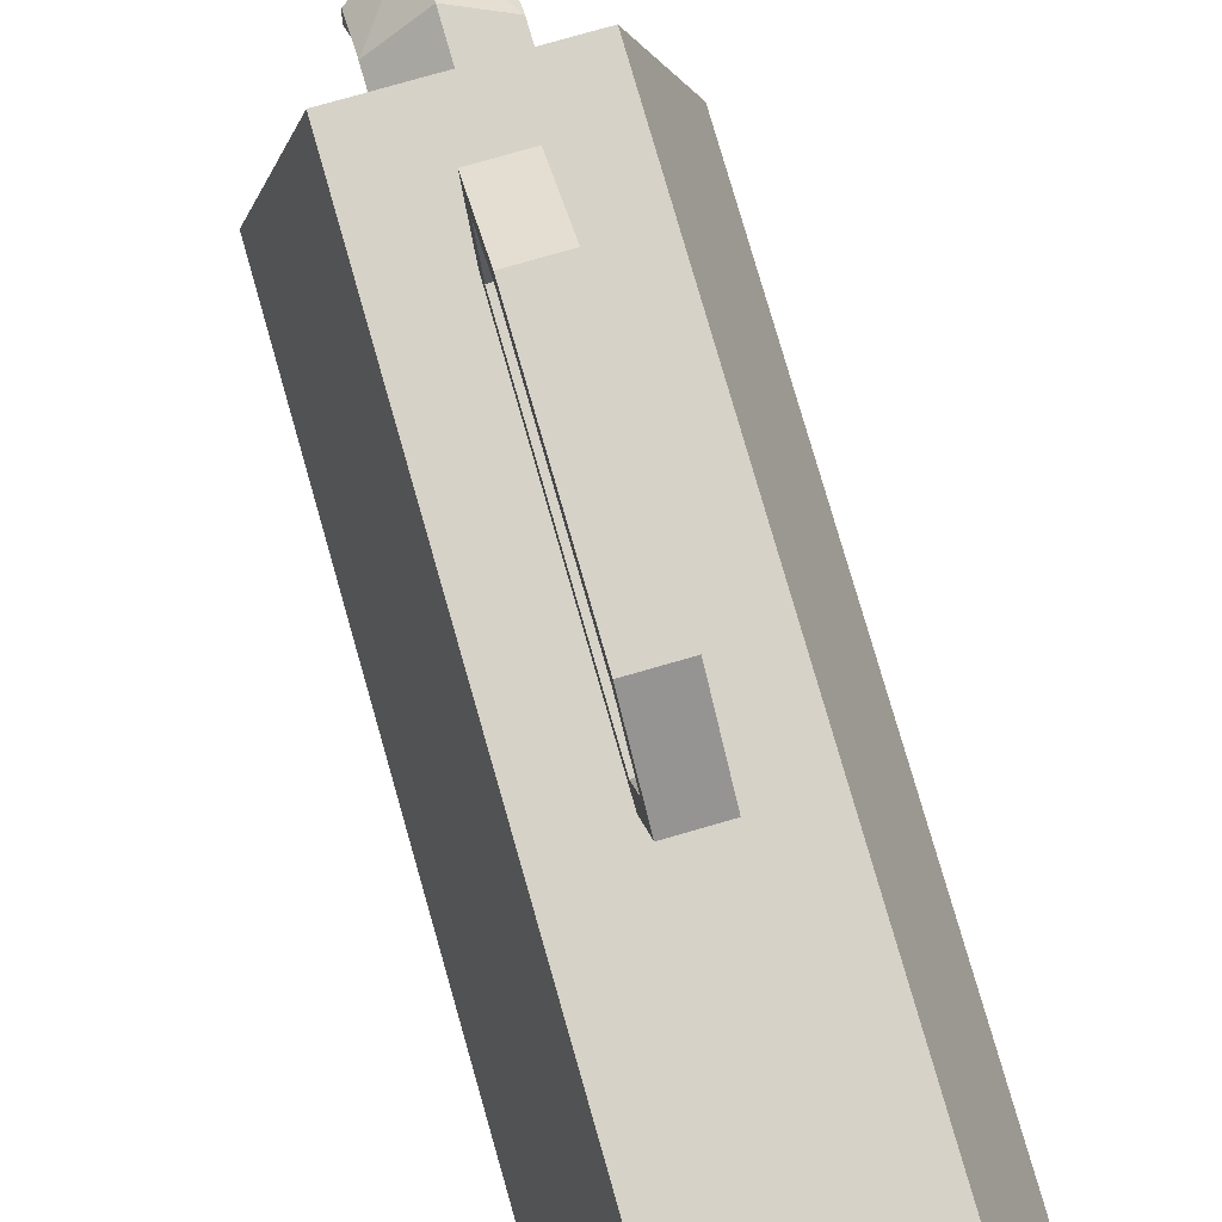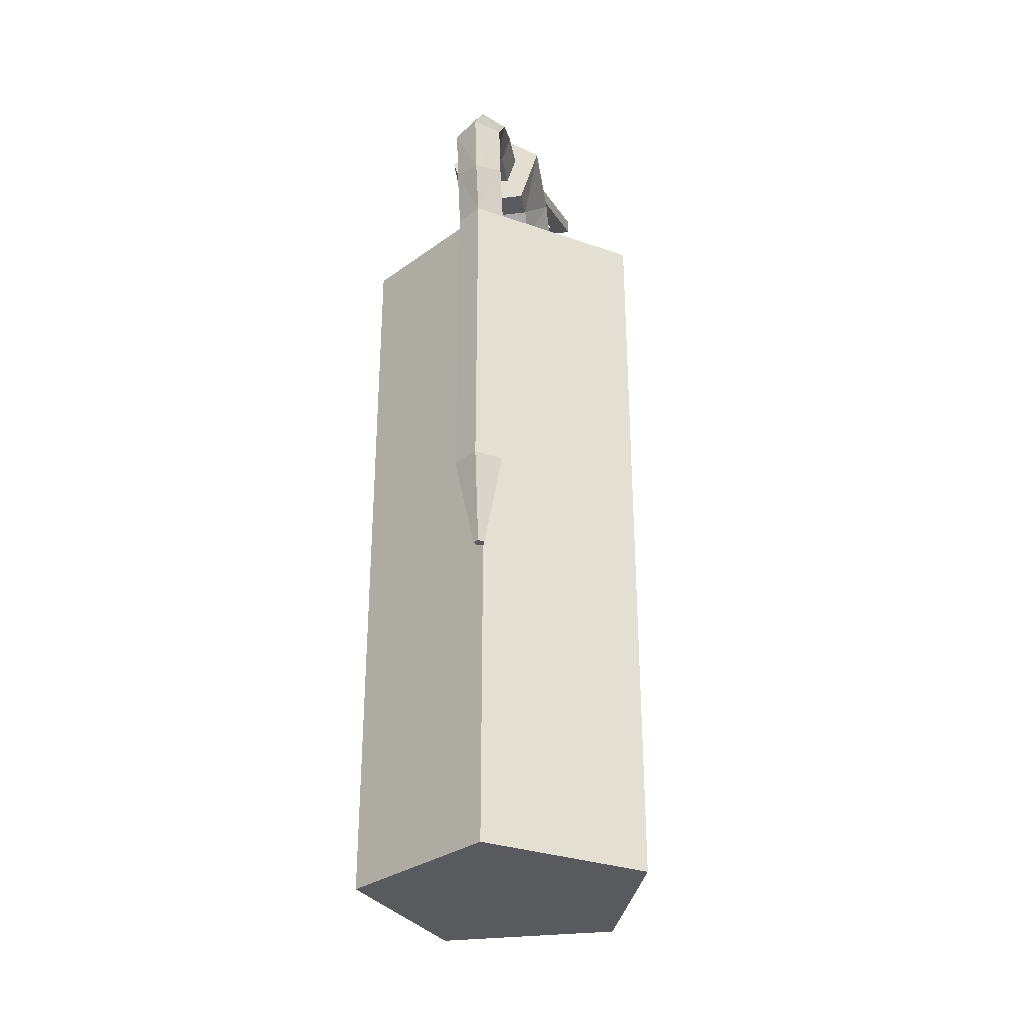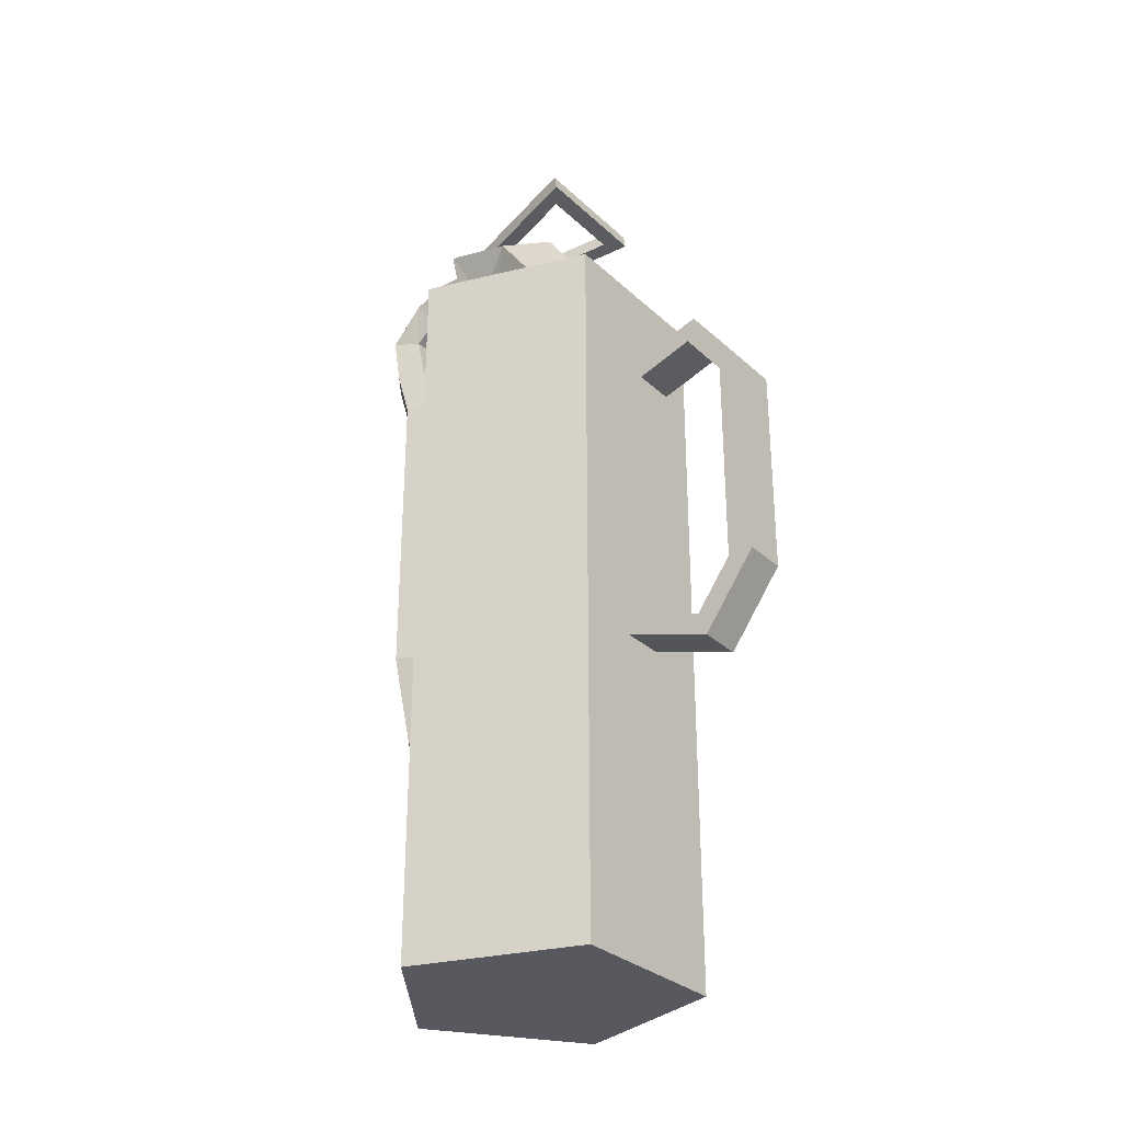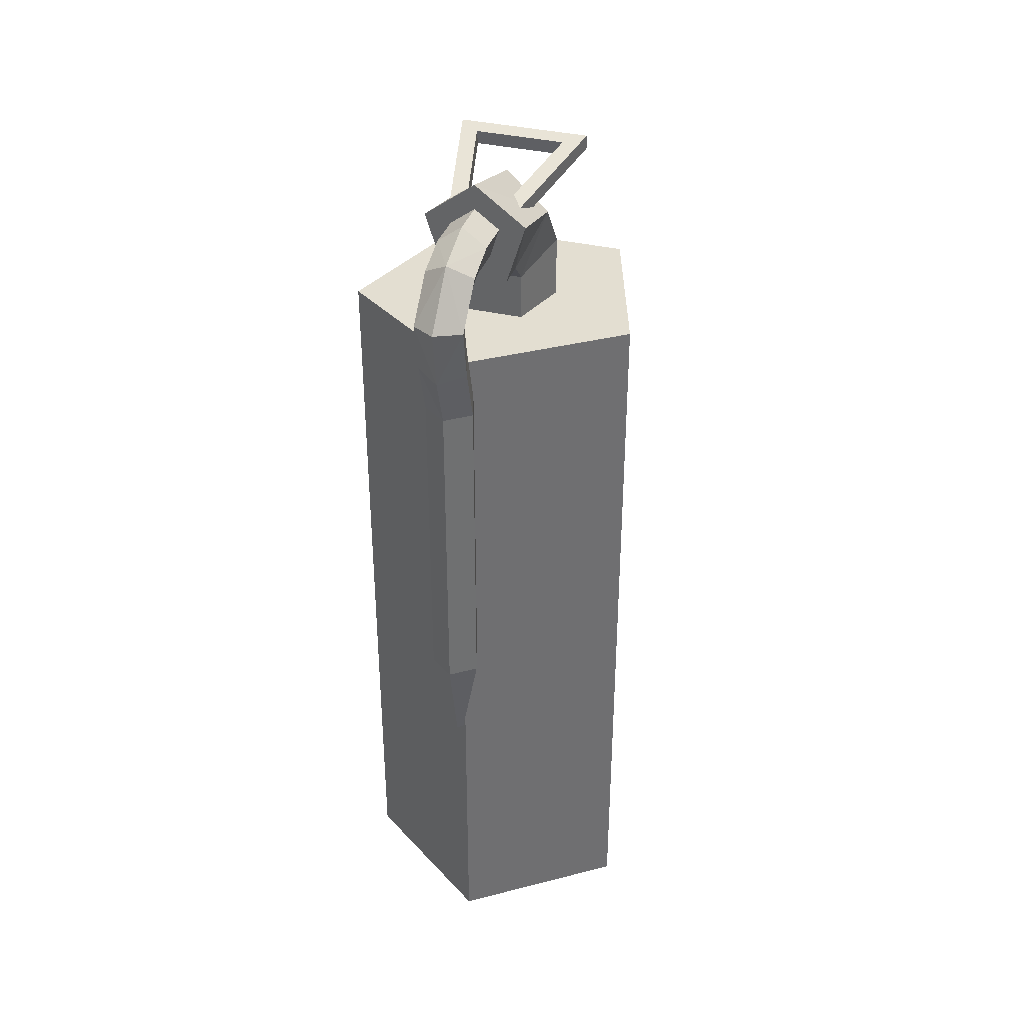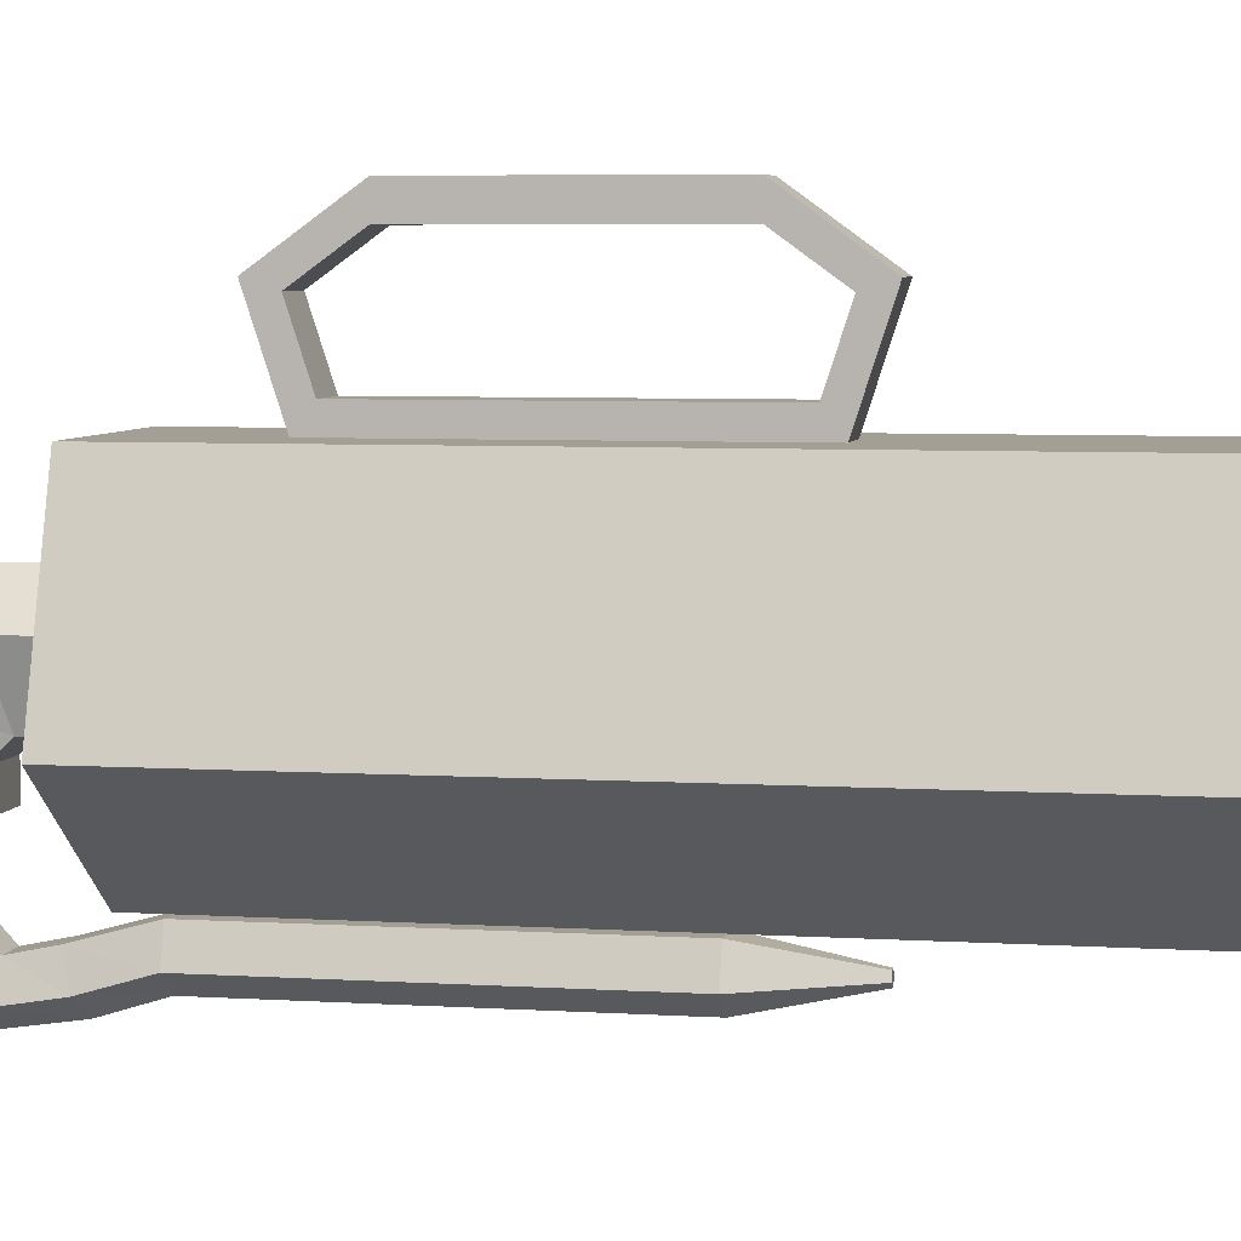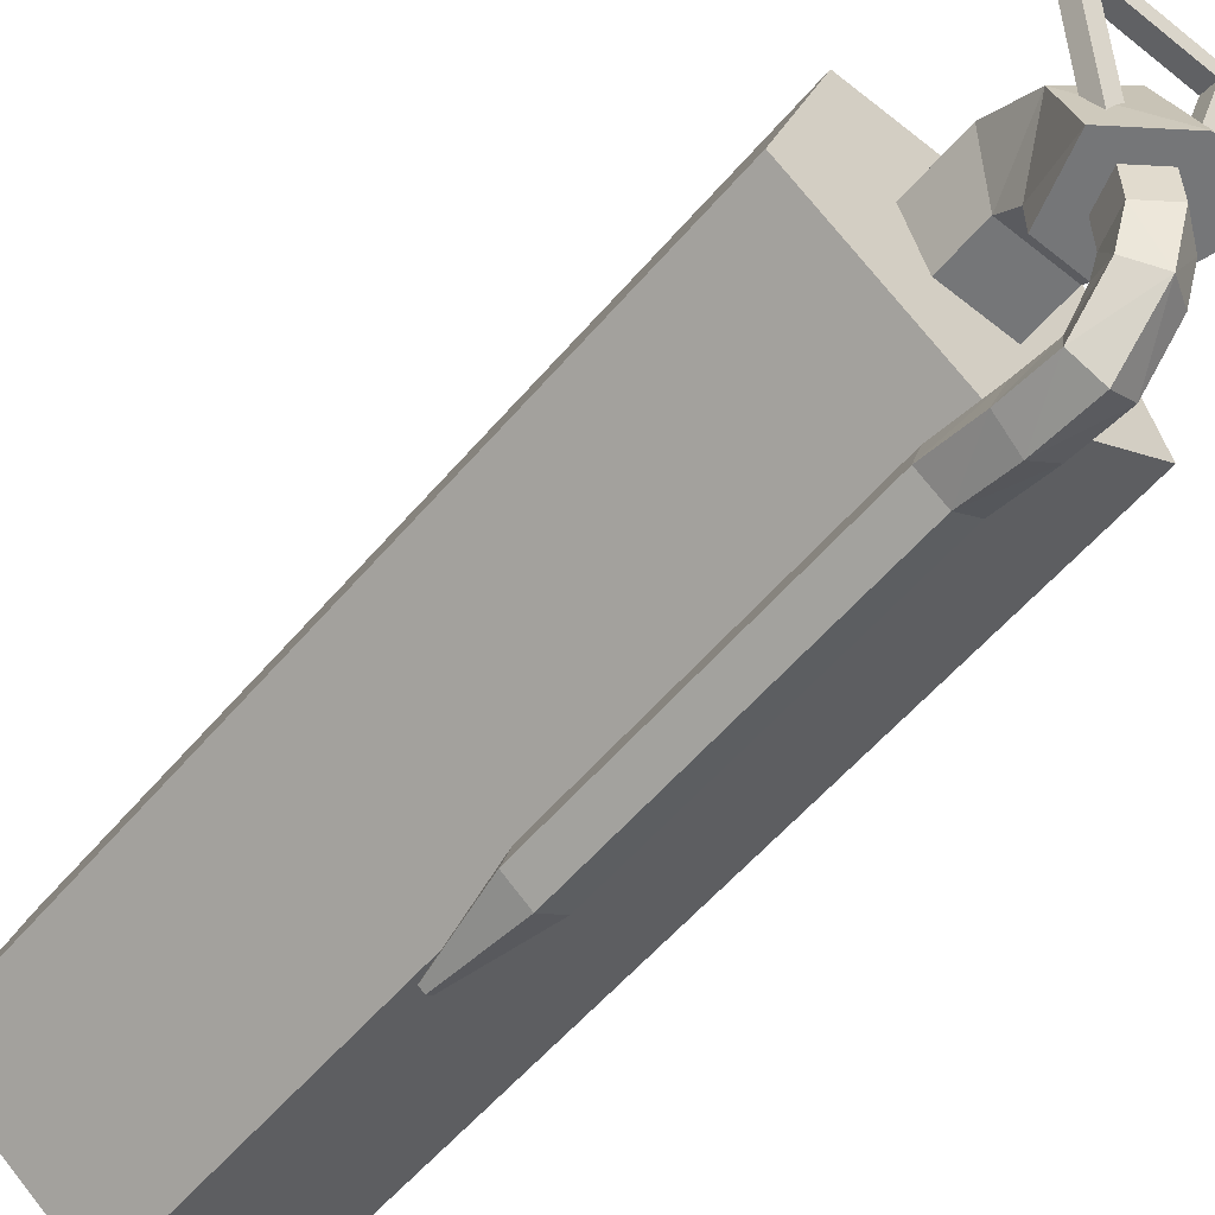
<metadata>
{"format":"obj","ext":"obj","renderer":"f3d","projection":"perspective","resolution":1024,"background":"white","views":[{"elev":78.2,"azim":-16.0,"up":"+Z"},{"elev":-31.3,"azim":-170.3,"up":"+Y"},{"elev":-30.4,"azim":-52.5,"up":"+Y"},{"elev":36.0,"azim":-162.6,"up":"+Y"},{"elev":5.6,"azim":-78.9,"up":"+Z"},{"elev":-56.8,"azim":140.2,"up":"+Z"}]}
</metadata>
<code>
o OldFireExtinguisher01
v 0 0 -0.1566
v -0.149 0 -0.0484
v -0.09206 0 0.1267
v 0.09206 0 0.1267
v 0.149 0 -0.0484
v 0 0.7831 -0.1566
v -0.149 0.7831 -0.0484
v -0.09206 0.7831 0.1267
v 0.09206 0.7831 0.1267
v 0.149 0.7831 -0.0484
v 0 0.7831 0.05034
v 0.05214 0.7831 0.01246
v 0.03222 0.7831 -0.04883
v -0.03222 0.7831 -0.04883
v -0.05214 0.7831 0.01246
v 0 0.8536 0.05034
v 0.05214 0.8458 0.01246
v 0.03222 0.8301 -0.04883
v -0.03222 0.8301 -0.04883
v -0.05214 0.8458 0.01246
v 0 0.9205 0.005844
v 0.05214 0.8948 -0.02304
v 0.03222 0.8506 -0.06829
v -0.03222 0.8506 -0.06829
v -0.05214 0.8948 -0.02304
v -0 0.9522 -0.09933
v 0.05214 0.9135 -0.09933
v 0.03222 0.8505 -0.09933
v -0.03222 0.8505 -0.09933
v -0.05214 0.9135 -0.09933
v 0.02349 0.6164 0.2481
v -0.01547 0.8775 -0.09933
v 0.02349 0.6487 0.1489
v 0.02349 0.6686 0.2102
v 0.02349 0.6164 0.2755
v 0.02349 0.6648 0.1267
v 0.01547 0.8775 -0.09933
v 0.02349 0.6946 0.2186
v -0.02349 0.6164 0.2481
v -0.02349 0.6487 0.1489
v 0.02503 0.9078 -0.09933
v -0.02349 0.6686 0.2102
v -0.02349 0.6164 0.2755
v -0.02349 0.6648 0.1267
v -0 0.9263 -0.09933
v -0.02349 0.6946 0.2186
v 0.02349 0.3909 0.2481
v 0.02349 0.3387 0.2102
v 0.02349 0.3587 0.1489
v 0.02349 0.3909 0.2755
v 0.02349 0.3127 0.2186
v 0.02349 0.3425 0.1267
v -0.02349 0.3909 0.2481
v -0.02349 0.3387 0.2102
v -0.02349 0.3587 0.1489
v -0.02349 0.3909 0.2755
v -0.02349 0.3127 0.2186
v -0.02349 0.3425 0.1267
v -0.02503 0.9078 -0.09933
v -0.01547 0.8775 -0.1386
v 0.01547 0.8775 -0.1386
v 0.02503 0.9078 -0.1386
v -0 0.9263 -0.1386
v -0.02503 0.9078 -0.1386
v -0.01547 0.8689 -0.1582
v 0.01547 0.8689 -0.1582
v 0.02503 0.8935 -0.1758
v -0 0.9086 -0.1866
v -0.02503 0.8935 -0.1758
v -0.01547 0.8467 -0.1821
v 0.01547 0.8467 -0.1821
v 0.02503 0.8523 -0.2119
v -0 0.8558 -0.2301
v -0.02503 0.8523 -0.2119
v -0.01547 0.8085 -0.174
v 0.01547 0.8085 -0.174
v 0.02503 0.8011 -0.2034
v -0 0.7966 -0.2214
v -0.02503 0.8011 -0.2034
v -0.01547 0.7456 -0.1566
v 0.01547 0.7456 -0.1566
v 0.02503 0.7456 -0.1869
v -0 0.7456 -0.2055
v -0.02503 0.7456 -0.1869
v -0.01547 0.4141 -0.1566
v 0.01547 0.4141 -0.1566
v 0.02503 0.4141 -0.1869
v -0 0.4141 -0.2055
v -0.02503 0.4141 -0.1869
v -0.003492 0.3181 -0.1736
v 0.003492 0.3181 -0.1736
v 0.00565 0.3181 -0.1804
v -0 0.3181 -0.1846
v -0.00565 0.3181 -0.1804
v -0.04633 0.9236 0.05118
v -0.04633 0.9384 0.0485
v -0.03637 0.9025 -0.06508
v -0.03637 0.9173 -0.06776
v 0.04633 0.9236 0.05118
v 0.04633 0.9384 0.0485
v 0.03637 0.9025 -0.06508
v 0.03637 0.9173 -0.06776
v -0.0675 0.9266 0.06776
v -0.02296 0.9055 -0.0485
v -0.0675 0.9414 0.06508
v 0.02296 0.9055 -0.0485
v -0.02296 0.9203 -0.05118
v 0.02296 0.9203 -0.05118
v 0.0675 0.9266 0.06776
v 0.0675 0.9414 0.06508
f 9 3 4
f 7 1 2
f 10 4 5
f 8 2 3
f 6 5 1
f 6 7 10
f 9 7 8
f 24 18 19
f 21 20 16
f 15 19 14
f 18 12 13
f 11 20 15
f 19 13 14
f 17 11 12
f 24 28 23
f 26 25 21
f 17 21 16
f 25 19 20
f 18 22 17
f 37 27 28
f 30 32 29
f 22 26 21
f 30 24 25
f 23 27 22
f 34 36 38
f 58 40 44
f 31 38 35
f 32 28 29
f 42 44 40
f 56 39 53
f 39 46 42
f 26 59 30
f 39 47 53
f 35 56 50
f 42 33 34
f 62 45 41
f 39 34 31
f 33 55 49
f 44 38 36
f 35 47 31
f 37 62 41
f 38 43 35
f 49 51 52
f 48 50 51
f 55 57 54
f 54 56 53
f 57 52 51
f 54 47 48
f 55 48 49
f 56 51 50
f 52 33 49
f 41 26 27
f 65 61 60
f 68 64 63
f 64 32 59
f 63 59 45
f 60 37 32
f 70 66 65
f 68 74 69
f 61 67 62
f 69 60 64
f 62 68 63
f 71 77 72
f 79 70 74
f 72 68 67
f 69 70 65
f 71 67 66
f 83 79 78
f 76 82 77
f 78 74 73
f 75 71 70
f 72 78 73
f 89 80 84
f 87 83 82
f 80 76 75
f 77 83 78
f 84 75 79
f 93 89 88
f 91 87 86
f 86 82 81
f 88 84 83
f 85 81 80
f 90 92 91
f 93 92 94
f 90 86 85
f 87 93 88
f 89 90 85
f 2 4 3
f 1 5 2
f 105 97 103
f 101 110 109
f 110 103 109
f 96 99 95
f 107 95 104
f 95 97 104
f 96 98 105
f 99 101 109
f 100 102 108
f 99 103 95
f 96 110 100
f 100 106 99
f 9 8 3
f 7 6 1
f 10 9 4
f 8 7 2
f 6 10 5
f 9 10 7
f 24 23 18
f 21 25 20
f 15 20 19
f 18 17 12
f 11 16 20
f 19 18 13
f 17 16 11
f 24 29 28
f 26 30 25
f 17 22 21
f 25 24 19
f 18 23 22
f 37 41 27
f 30 59 32
f 22 27 26
f 30 29 24
f 23 28 27
f 34 33 36
f 58 55 40
f 31 34 38
f 32 37 28
f 42 46 44
f 56 43 39
f 39 43 46
f 26 45 59
f 39 31 47
f 35 43 56
f 42 40 33
f 62 63 45
f 39 42 34
f 33 40 55
f 44 46 38
f 35 50 47
f 37 61 62
f 38 46 43
f 49 48 51
f 48 47 50
f 55 58 57
f 54 57 56
f 57 58 52
f 54 53 47
f 55 54 48
f 56 57 51
f 52 36 33
f 41 45 26
f 65 66 61
f 68 69 64
f 64 60 32
f 63 64 59
f 60 61 37
f 70 71 66
f 68 73 74
f 61 66 67
f 69 65 60
f 62 67 68
f 71 76 77
f 79 75 70
f 72 73 68
f 69 74 70
f 71 72 67
f 83 84 79
f 76 81 82
f 78 79 74
f 75 76 71
f 72 77 78
f 89 85 80
f 87 88 83
f 80 81 76
f 77 82 83
f 84 80 75
f 93 94 89
f 91 92 87
f 86 87 82
f 88 89 84
f 85 86 81
f 90 94 92
f 90 91 86
f 87 92 93
f 89 94 90
f 2 5 4
f 105 98 97
f 101 102 110
f 110 105 103
f 96 100 99
f 107 96 95
f 95 103 97
f 96 107 98
f 99 106 101
f 100 110 102
f 99 109 103
f 96 105 110
f 100 108 106

</code>
